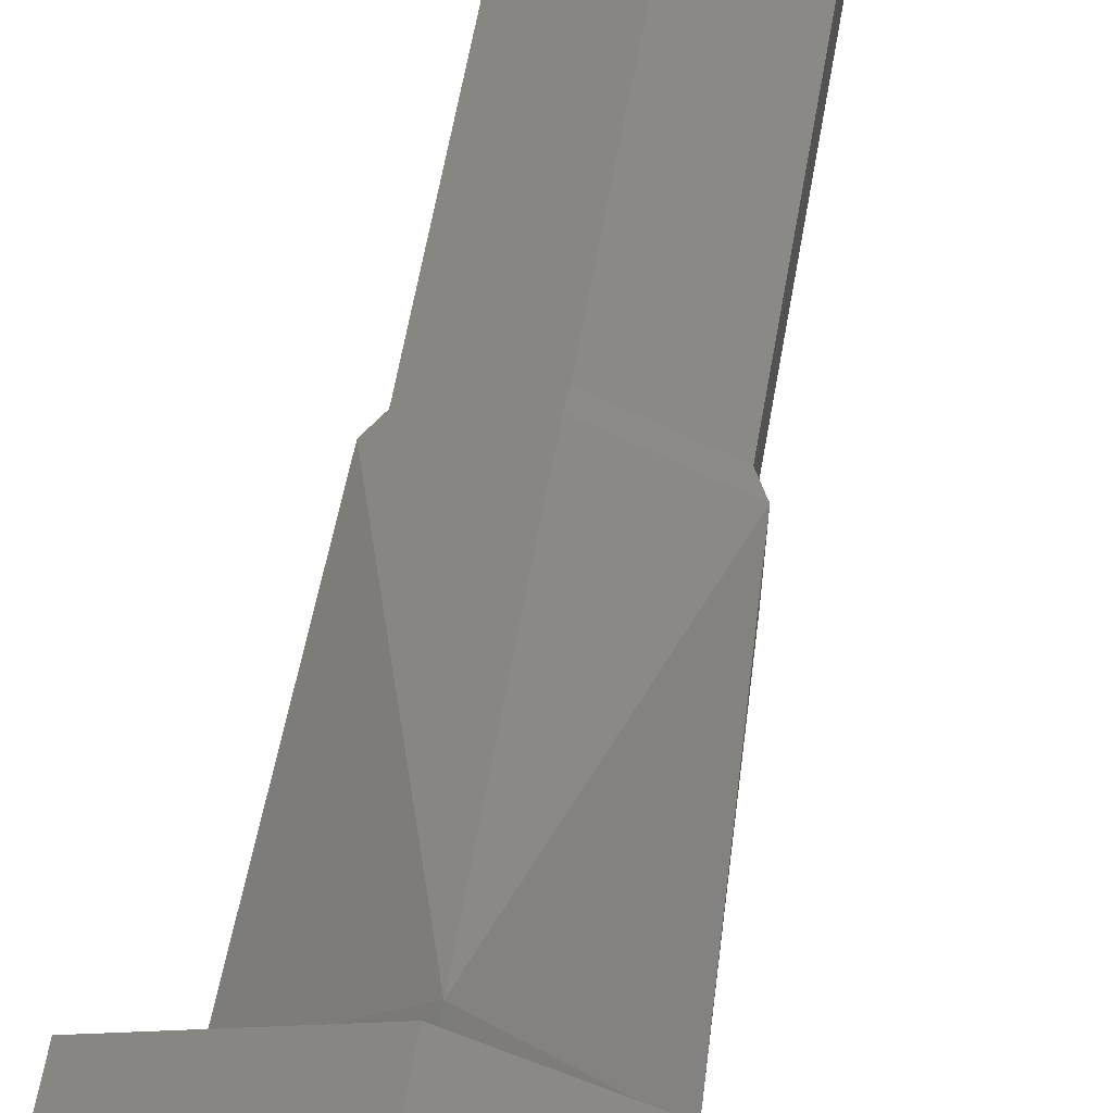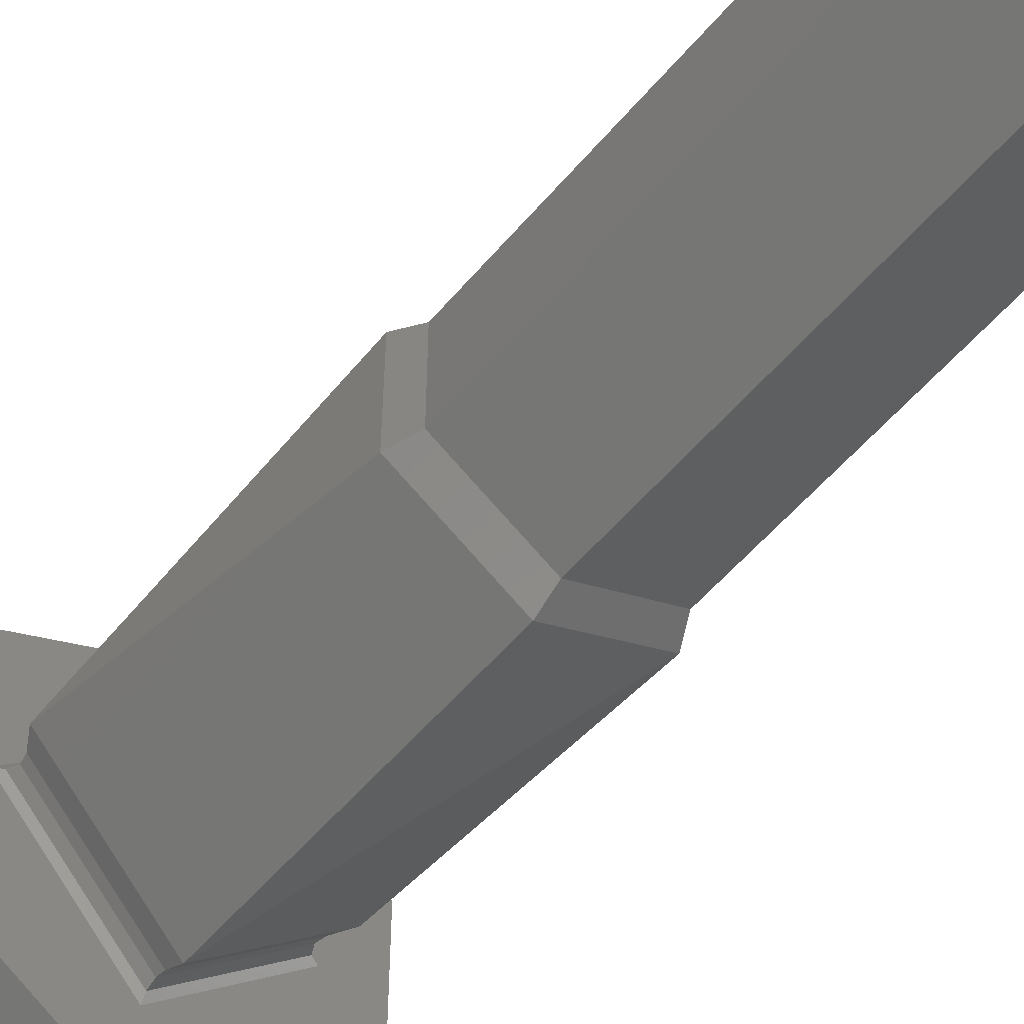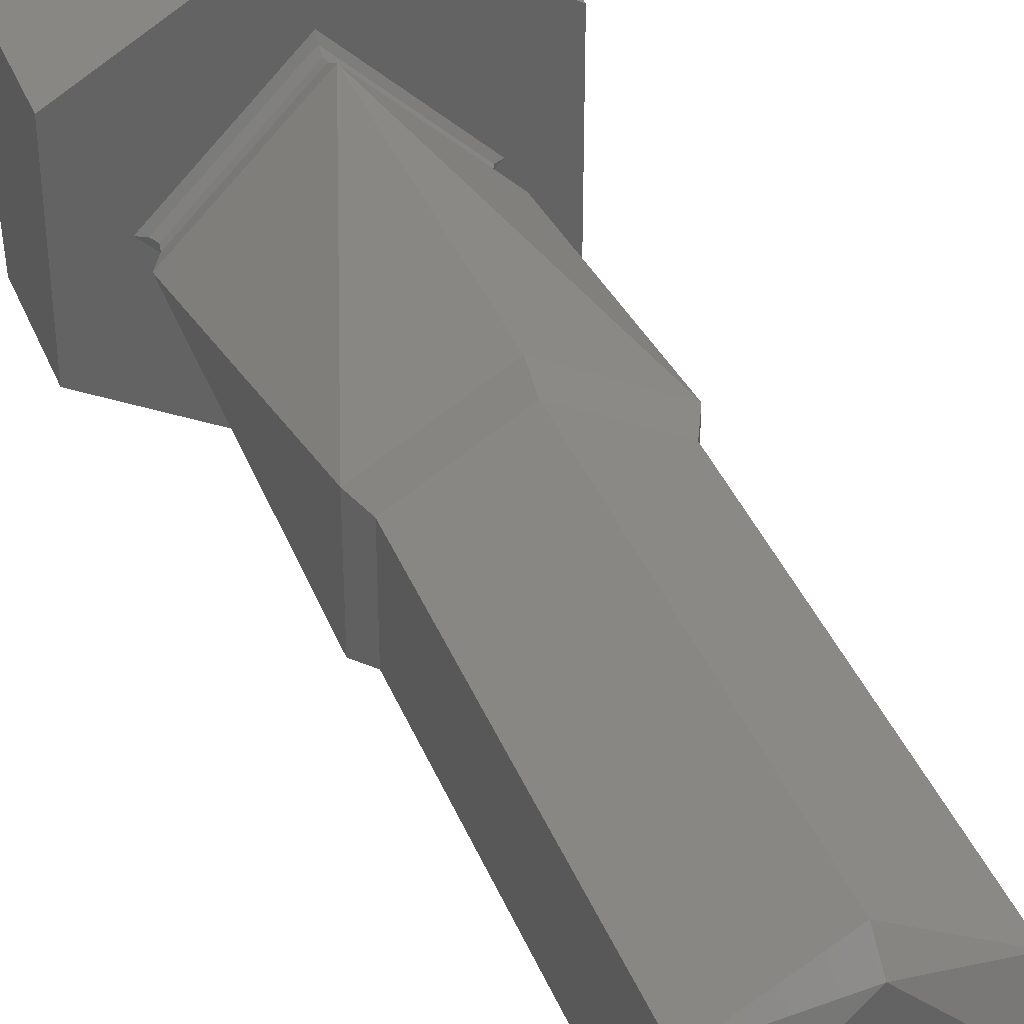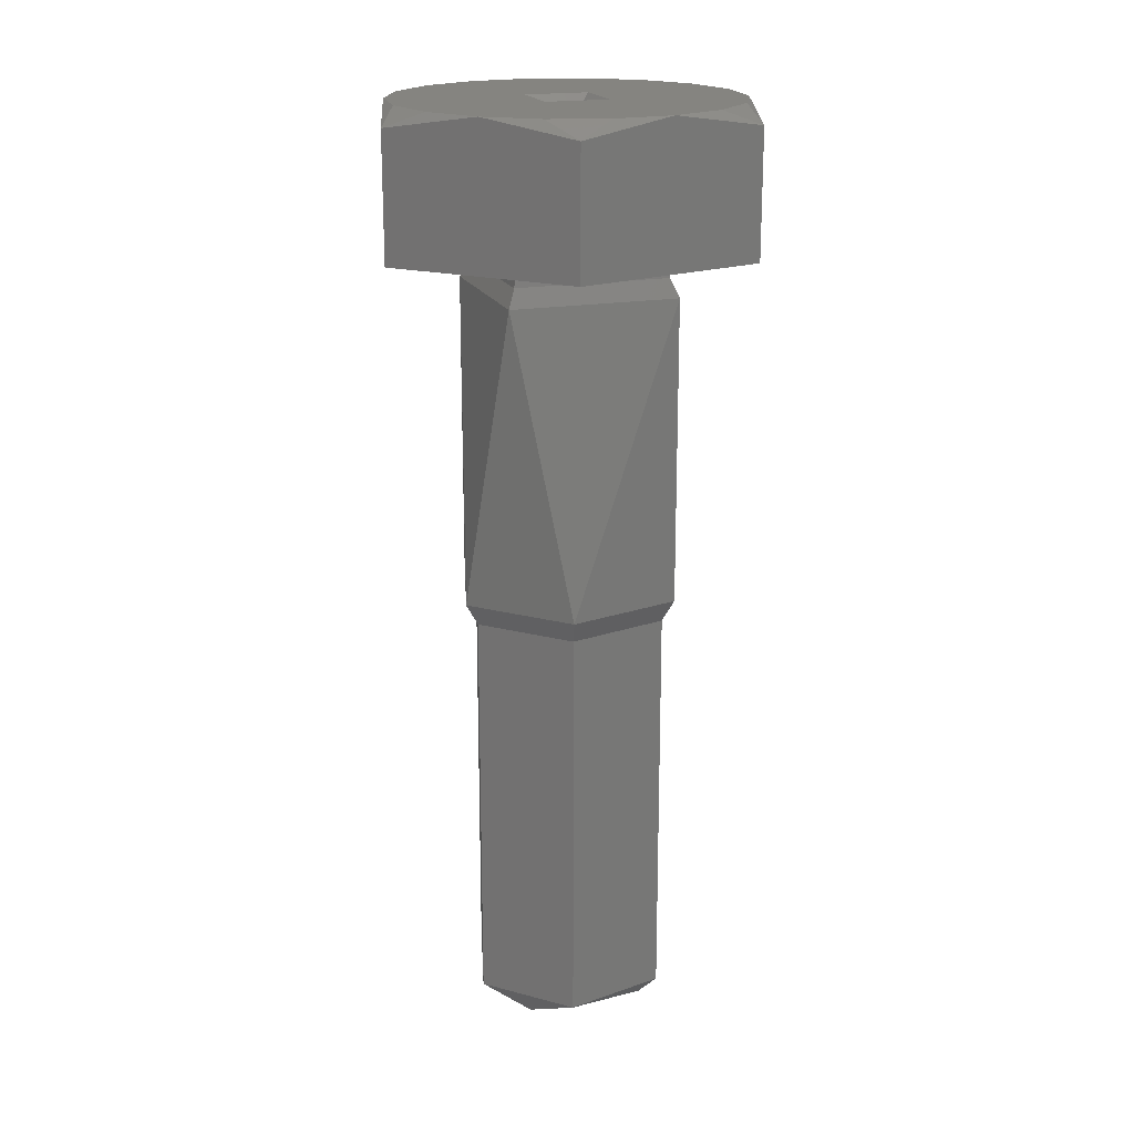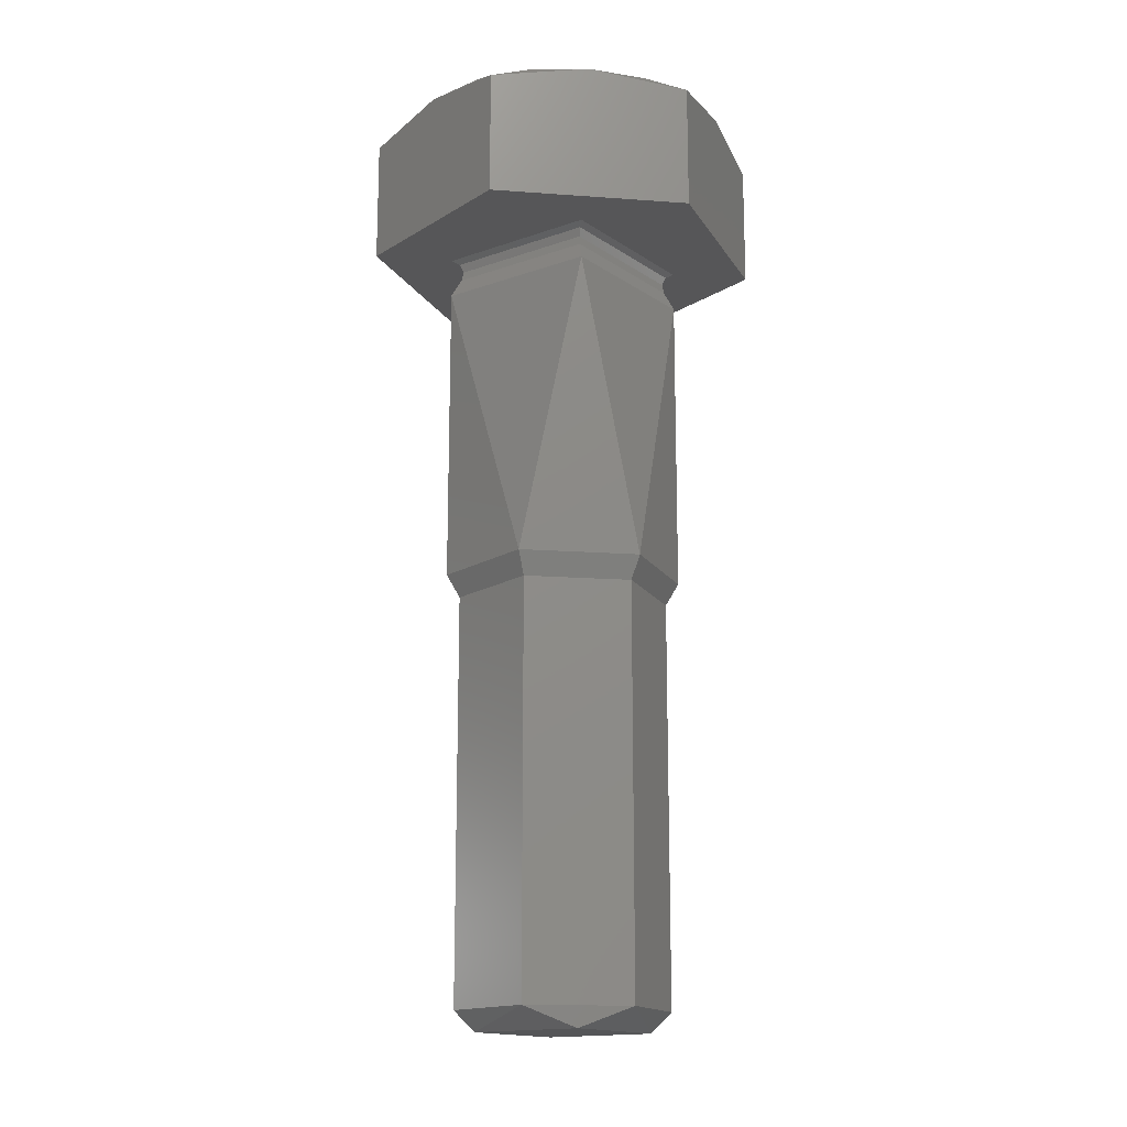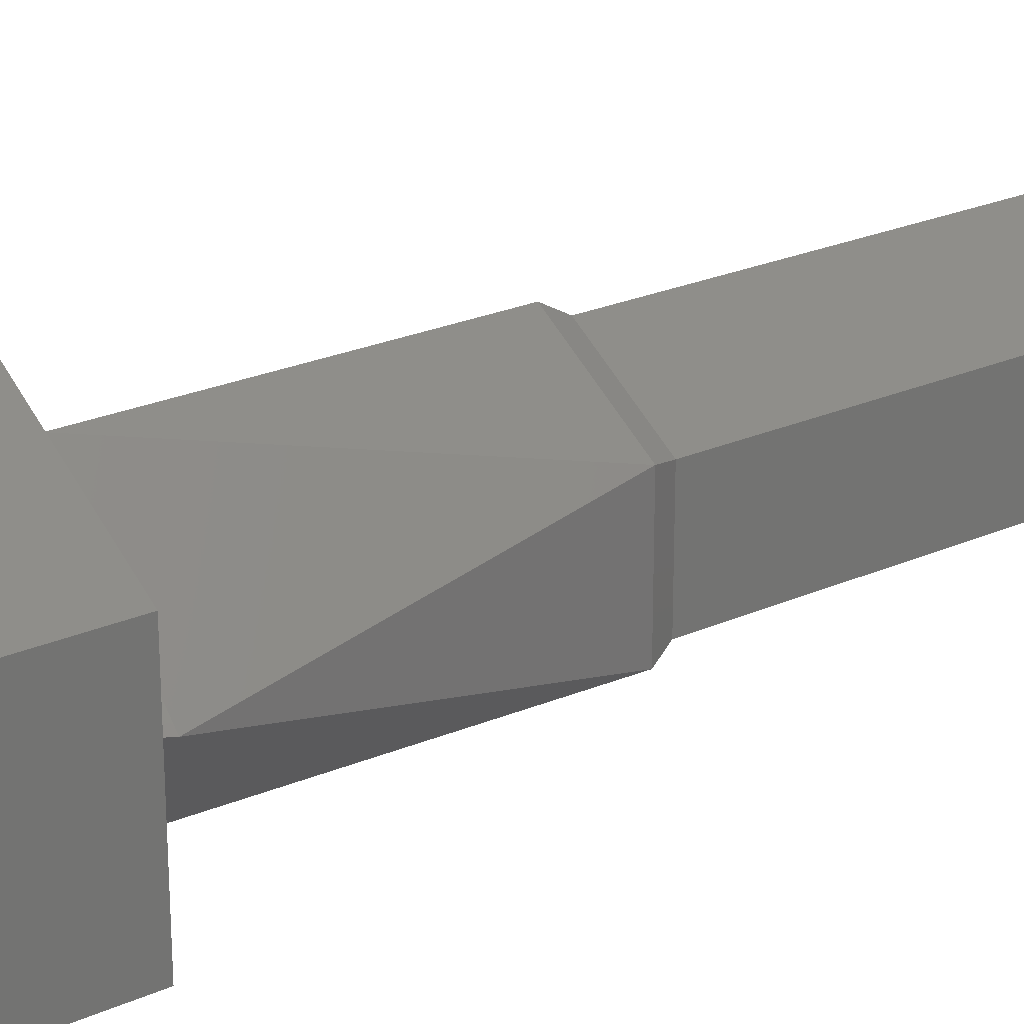
<metadata>
{"format":"stl","ext":"stl","renderer":"f3d","projection":"perspective","resolution":1024,"background":"white","views":[{"elev":63.1,"azim":-169.9,"up":"+Z"},{"elev":-55.5,"azim":-39.4,"up":"+Z"},{"elev":39.0,"azim":-20.8,"up":"+Z"},{"elev":19.2,"azim":-63.4,"up":"+Y"},{"elev":-15.9,"azim":81.3,"up":"+Y"},{"elev":24.1,"azim":-126.3,"up":"+Z"}]}
</metadata>
<code>
# stl→obj: 85 verts, 167 faces
v -0.2692 0.1514 0.8687
v -0.2724 0.1514 0.8719
v -0.2756 0.1514 0.8687
v -0.2724 0.1514 0.8655
v -0.2759 0.1522 0.8667
v -0.2724 0.1522 0.8647
v -0.2759 0.1522 0.8707
v -0.2724 0.1522 0.8727
v -0.2689 0.1522 0.8707
v -0.2689 0.1522 0.8667
v -0.2724 0.1676 0.8727
v -0.2759 0.1676 0.8707
v -0.2759 0.1676 0.8667
v -0.2724 0.1676 0.8647
v -0.2689 0.1676 0.8667
v -0.2689 0.1676 0.8707
v -0.2763 0.1684 0.8664
v -0.2724 0.1684 0.8642
v -0.2763 0.1684 0.8709
v -0.2724 0.1684 0.8732
v -0.2685 0.1684 0.8709
v -0.2685 0.1684 0.8664
v -0.2724 0.1799 0.8732
v -0.2769 0.1799 0.8687
v -0.2724 0.1799 0.8642
v -0.2679 0.1799 0.8687
v -0.2724 0.1806 0.8728
v -0.2765 0.1806 0.8687
v -0.2724 0.1806 0.8646
v -0.2683 0.1806 0.8687
v -0.2764 0.181 0.8687
v -0.2724 0.181 0.8727
v -0.2766 0.1813 0.8687
v -0.2724 0.1814 0.8732
v -0.2769 0.1814 0.8687
v -0.2724 0.1813 0.8729
v -0.2724 0.181 0.8647
v -0.2724 0.1813 0.8645
v -0.2724 0.1814 0.8642
v -0.2684 0.181 0.8687
v -0.2682 0.1813 0.8687
v -0.2679 0.1814 0.8687
v -0.2724 0.1814 0.8762
v -0.2789 0.1814 0.8724
v -0.2789 0.1814 0.8649
v -0.2659 0.1814 0.8724
v -0.2724 0.1814 0.8612
v -0.2659 0.1814 0.8649
v -0.2789 0.1867 0.8687
v -0.2789 0.1862 0.8649
v -0.2789 0.1862 0.8724
v -0.2757 0.1867 0.8631
v -0.2724 0.1862 0.8612
v -0.2692 0.1867 0.8631
v -0.2659 0.1862 0.8649
v -0.2659 0.1867 0.8687
v -0.2659 0.1862 0.8724
v -0.2692 0.1867 0.8743
v -0.2724 0.1862 0.8762
v -0.2757 0.1867 0.8743
v -0.2713 0.1867 0.8751
v -0.2735 0.1867 0.8751
v -0.2785 0.1867 0.8665
v -0.2774 0.1867 0.8645
v -0.2774 0.1867 0.8729
v -0.2785 0.1867 0.8709
v -0.2663 0.1867 0.8709
v -0.2674 0.1867 0.8729
v -0.2674 0.1867 0.8645
v -0.2663 0.1867 0.8665
v -0.2735 0.1867 0.8623
v -0.2713 0.1867 0.8623
v -0.2724 0.1867 0.8704
v -0.2741 0.1867 0.8687
v -0.2707 0.1867 0.8687
v -0.2724 0.1867 0.867
v -0.2724 0.1861 0.8678
v -0.2733 0.1861 0.8687
v -0.2724 0.1861 0.8695
v -0.2716 0.1861 0.8687
v -0.2724 0.1851 0.8678
v -0.2733 0.1851 0.8687
v -0.2724 0.1851 0.8695
v -0.2716 0.1851 0.8687
v -0.2724 0.1849 0.8687
f 1 2 3
f 1 3 4
f 5 6 4
f 3 5 4
f 7 5 3
f 2 7 3
f 8 7 2
f 9 8 2
f 1 9 2
f 10 9 1
f 4 10 1
f 6 10 4
f 7 8 11
f 7 11 12
f 5 12 13
f 5 7 12
f 6 13 14
f 6 5 13
f 10 14 15
f 10 6 14
f 9 15 16
f 9 10 15
f 8 16 11
f 8 9 16
f 17 18 14
f 17 14 13
f 19 13 12
f 19 17 13
f 20 12 11
f 20 19 12
f 21 11 16
f 21 20 11
f 22 16 15
f 22 21 16
f 18 15 14
f 18 22 15
f 19 20 23
f 19 23 24
f 17 24 25
f 17 19 24
f 18 17 25
f 22 25 26
f 22 18 25
f 21 26 23
f 21 22 26
f 20 21 23
f 24 23 27
f 24 27 28
f 25 28 29
f 25 24 28
f 26 29 30
f 26 25 29
f 23 30 27
f 23 26 30
f 31 27 32
f 31 28 27
f 33 34 35
f 33 32 36
f 33 36 34
f 33 31 32
f 37 29 28
f 37 28 31
f 38 35 39
f 38 31 33
f 38 33 35
f 38 37 31
f 40 32 27
f 40 30 29
f 40 27 30
f 40 29 37
f 41 36 32
f 41 34 36
f 41 39 42
f 41 42 34
f 41 32 40
f 41 38 39
f 41 40 37
f 41 37 38
f 34 43 44
f 34 44 35
f 45 35 44
f 46 43 34
f 39 35 45
f 42 46 34
f 47 39 45
f 48 42 39
f 48 39 47
f 48 46 42
f 45 49 50
f 44 51 49
f 44 49 45
f 47 52 53
f 45 50 52
f 45 52 47
f 48 54 55
f 47 53 54
f 47 54 48
f 46 56 57
f 48 55 56
f 48 56 46
f 43 58 59
f 46 57 58
f 46 58 43
f 44 60 51
f 43 59 60
f 43 60 44
f 59 58 61
f 62 59 61
f 60 59 62
f 50 49 63
f 64 50 63
f 52 50 64
f 51 60 65
f 66 51 65
f 49 51 66
f 57 56 67
f 68 57 67
f 58 57 68
f 55 54 69
f 70 55 69
f 56 55 70
f 53 52 71
f 72 53 71
f 54 53 72
f 73 65 60
f 73 60 62
f 73 62 61
f 73 61 58
f 74 66 65
f 74 49 66
f 74 63 49
f 74 65 73
f 64 63 74
f 68 73 58
f 75 73 68
f 76 64 74
f 52 64 76
f 67 75 68
f 71 52 76
f 56 75 67
f 72 71 76
f 70 75 56
f 54 72 76
f 69 76 75
f 69 54 76
f 69 75 70
f 74 77 76
f 74 78 77
f 73 79 78
f 73 78 74
f 75 80 79
f 75 79 73
f 76 77 80
f 76 80 75
f 78 81 77
f 78 82 81
f 79 83 82
f 79 82 78
f 80 84 83
f 80 83 79
f 77 81 84
f 77 84 80
f 82 85 81
f 83 85 82
f 85 85 83
f 84 85 83
f 81 85 84

</code>
